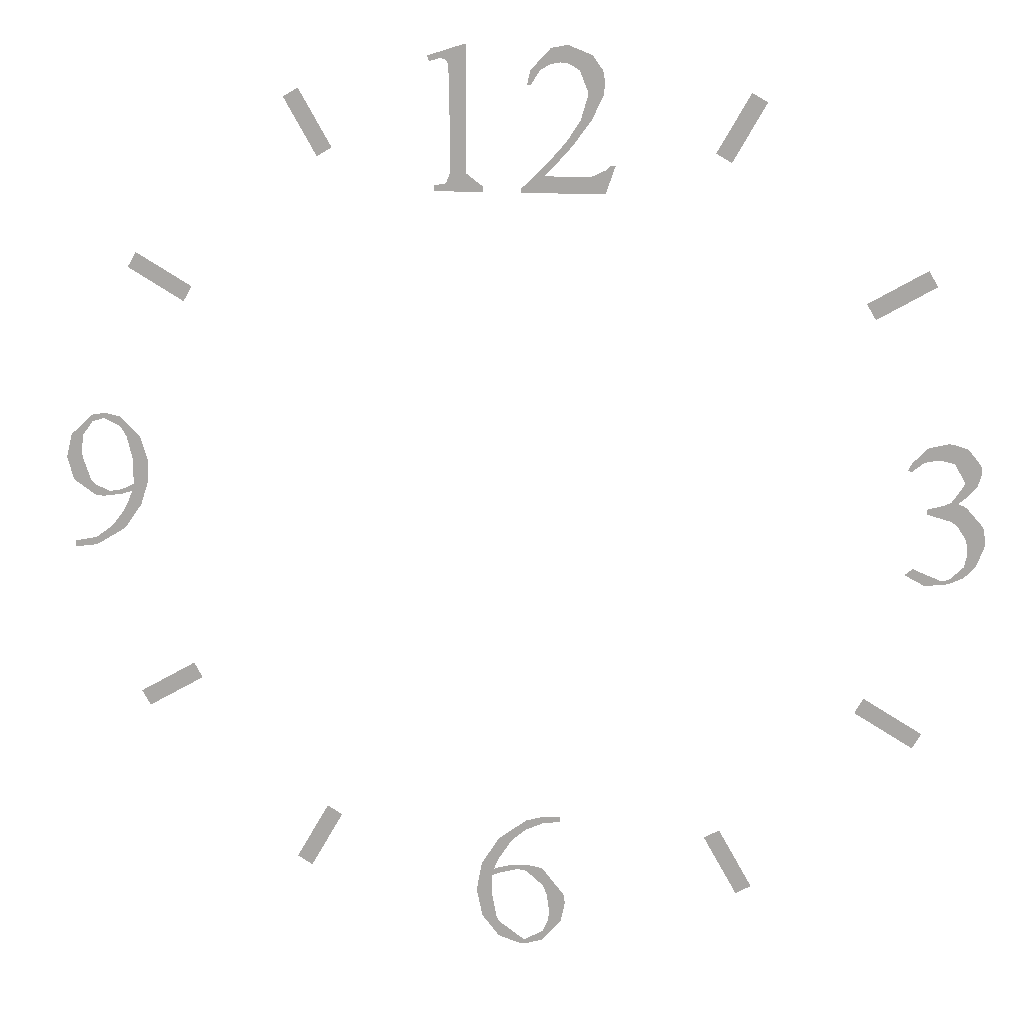
<metadata>
{"format":"obj","ext":"obj","renderer":"f3d","projection":"perspective","resolution":1024,"background":"white","views":[{"elev":13.0,"azim":10.6,"up":"+Y"}]}
</metadata>
<code>
v -4.602 2.521 5.172
v -4.484 2.725 5.172
v -5.369 2.965 5.172
v -5.252 3.168 5.172
v -2.725 4.484 5.172
v -2.521 4.602 5.172
v -3.168 5.252 5.172
v -2.965 5.369 5.172
v 2.521 4.602 5.172
v 2.725 4.484 5.172
v 2.965 5.369 5.172
v 3.168 5.252 5.172
v 4.484 2.725 5.172
v 4.602 2.521 5.172
v 5.252 3.168 5.172
v 5.369 2.965 5.172
v 4.602 -2.521 5.172
v 4.484 -2.725 5.172
v 5.369 -2.965 5.172
v 5.252 -3.168 5.172
v 2.725 -4.484 5.172
v 2.521 -4.602 5.172
v 3.168 -5.252 5.172
v 2.965 -5.369 5.172
v -2.521 -4.602 5.172
v -2.725 -4.484 5.172
v -2.965 -5.369 5.172
v -3.168 -5.252 5.172
v -4.484 -2.725 5.172
v -4.602 -2.521 5.172
v -5.252 -3.168 5.172
v -5.369 -2.965 5.172
v -1.212 5.726 5.172
v -1.161 4.129 5.172
v -0.9432 5.423 5.172
v -1.06 5.769 5.172
v -1.161 4.057 5.172
v -0.5079 4.057 5.172
v -0.5079 4.129 5.172
v -0.7256 5.943 5.172
v -0.7256 4.434 5.172
v -0.7687 5.943 5.172
v -1.233 5.798 5.172
v -0.9432 5 5.172
v -0.7256 5 5.172
v -0.9432 4.528 5.172
v -0.7256 4.528 5.172
v -0.9916 4.162 5.172
v -0.9916 4.057 5.172
v -0.9458 4.293 5.172
v -0.7229 4.293 5.172
v -0.7498 4.057 5.172
v -0.7498 4.293 5.172
v -0.7498 4.528 5.172
v -0.9432 4.764 5.172
v -0.7256 4.764 5.172
v -0.7498 4.764 5.172
v -0.7498 5 5.172
v -0.9434 5.472 5.172
v -0.7256 5.472 5.172
v -0.9432 5.236 5.172
v -0.7256 5.236 5.172
v -0.7498 5.236 5.172
v -0.7498 5.472 5.172
v -0.9916 5.745 5.172
v -0.9916 5.874 5.172
v -0.9654 5.707 5.172
v -0.7256 5.707 5.172
v -0.7498 5.707 5.172
v -0.7498 5.943 5.172
v 1.161 4.426 5.172
v 0.3072 4.274 5.172
v 0.7126 4.274 5.172
v 0.07256 5.435 5.172
v 1.088 5.471 5.172
v 0.5822 5.943 5.172
v 0.1213 5.435 5.172
v 0 4.11 5.172
v 0.5133 5.726 5.172
v 0.8708 5.35 5.172
v 0 4.057 5.172
v 1.103 4.057 5.172
v 1.233 4.426 5.172
v 0.9168 5 5.172
v 0.7749 5 5.172
v 0.6167 4.274 5.172
v 0.6167 4.608 5.172
v 0.6167 4.756 5.172
v 0.6167 4.057 5.172
v 0.4026 4.371 5.172
v 0.2713 4.371 5.172
v 0.3846 4.274 5.172
v 0.3846 4.352 5.172
v 0.3846 4.371 5.172
v 0.3846 4.057 5.172
v 0.6167 4.686 5.172
v 0.5602 4.686 5.172
v 0.3846 4.488 5.172
v 1.12 4.371 5.172
v 1.214 4.371 5.172
v 0.9251 4.281 5.172
v 0.9251 4.057 5.172
v 0.6852 4.686 5.172
v 0.6167 5.942 5.172
v 0.6167 5.711 5.172
v 0.1214 5.629 5.172
v 0.247 5.629 5.172
v 0.3846 5.906 5.172
v 0.3846 5.706 5.172
v 1.067 5.314 5.172
v 0.8696 5.314 5.172
v 0.9251 5.013 5.172
v 0.9251 5.314 5.172
v 1.061 5.629 5.172
v 0.7569 5.629 5.172
v 0.9251 5.629 5.172
v 0.9251 5.819 5.172
v -5.415 -0.1165 5.172
v -6.261 -0.8557 5.172
v -6.261 -0.9282 5.172
v -5.172 0.209 5.172
v -6.203 -0.9282 5.172
v -6.196 -0.9282 5.172
v -6.333 0.3246 5.172
v -5.76 0.9583 5.172
v -5.827 -0.2026 5.172
v -5.39 -0.01333 5.172
v -5.783 0.8858 5.172
v -5.731 -0.1301 5.172
v -6.115 0.4436 5.172
v -5.39 0.2629 5.172
v -5.188 0.01503 5.172
v -6.247 0.01503 5.172
v -5.998 0.01501 5.172
v -5.39 0.01503 5.172
v -5.713 -0.6138 5.172
v -5.513 -0.6138 5.172
v -5.946 -0.7869 5.172
v -5.946 -0.8929 5.172
v -5.559 -0.658 5.172
v -5.559 -0.6138 5.172
v -5.946 -0.1901 5.172
v -5.946 -0.04406 5.172
v -5.49 -0.2994 5.172
v -5.29 -0.2994 5.172
v -5.559 -0.4162 5.172
v -5.559 -0.1635 5.172
v -5.559 -0.09893 5.172
v -5.179 0.3294 5.172
v -6.333 0.3294 5.172
v -6.109 0.3294 5.172
v -5.392 0.3294 5.172
v -5.946 0.9273 5.172
v -5.946 0.8362 5.172
v -6.256 0.6439 5.172
v -6.089 0.6439 5.172
v -5.279 0.6439 5.172
v -5.469 0.6439 5.172
v -5.559 0.9172 5.172
v -5.559 0.7837 5.172
v -0.3707 -5.251 5.172
v 0.5442 -4.509 5.172
v 0.5442 -4.436 5.172
v -0.6168 -5.577 5.172
v 0.4812 -4.436 5.172
v 0.4688 -4.436 5.172
v 0.6168 -5.689 5.172
v -0.002354 -6.323 5.172
v 0.07676 -5.162 5.172
v -0.399 -5.351 5.172
v 0.03306 -6.25 5.172
v -0.04245 -5.234 5.172
v 0.3991 -5.814 5.172
v -0.399 -5.641 5.172
v -0.6167 -5.568 5.172
v 0.6047 -5.568 5.172
v 0.3622 -5.568 5.172
v -0.399 -5.568 5.172
v 0.07533 -6.319 5.172
v 0.07533 -6.248 5.172
v -0.5387 -5.946 5.172
v -0.339 -5.946 5.172
v -0.3084 -6.228 5.172
v -0.3084 -6.014 5.172
v 0.5627 -5.946 5.172
v 0.3863 -5.946 5.172
v 0.3084 -6.241 5.172
v 0.3084 -6.114 5.172
v 0.07533 -4.651 5.172
v 0.07533 -4.521 5.172
v 0.07533 -5.162 5.172
v 0.07533 -5.25 5.172
v -0.348 -5.191 5.172
v -0.5469 -5.191 5.172
v -0.1769 -5.191 5.172
v 0.07533 -5.191 5.172
v -0.3084 -5.228 5.172
v -0.3084 -5.307 5.172
v -0.1191 -4.814 5.172
v -0.3136 -4.814 5.172
v -0.3084 -5.099 5.172
v -0.3084 -4.814 5.172
v -0.3084 -4.808 5.172
v 0.2619 -5.191 5.172
v 0.3084 -5.209 5.172
v 0.3084 -5.446 5.172
v 0.3084 -4.546 5.172
v 0.3084 -4.451 5.172
v 5.121 0.5589 5.172
v 5.334 0.07255 5.172
v 5.483 0.7256 5.172
v 5.8 0.4501 5.172
v 5.334 -6e-06 5.172
v 5.728 0.1644 5.172
v 5.177 -0.7256 5.172
v 5.873 -0.4906 5.172
v 5.364 6.7e-05 5.172
v 5.548 -0.8707 5.172
v 5.384 -0.9433 5.172
v 5.075 -0.8137 5.172
v 6.09 -0.3108 5.172
v 5.075 0.5805 5.172
v 6.018 0.5757 5.172
v 5.582 0.9433 5.172
v 5.731 -0.1347 5.172
v 6.06 -0.1347 5.172
v 5.645 -0.8534 5.172
v 5.645 -0.9085 5.172
v 5.329 -0.7873 5.172
v 5.329 -0.9421 5.172
v 5.832 -0.6738 5.172
v 5.977 -0.6738 5.172
v 5.836 -0.8159 5.172
v 5.836 -0.6738 5.172
v 5.866 -0.4042 5.172
v 6.084 -0.4042 5.172
v 5.836 -0.6641 5.172
v 5.836 -0.2983 5.172
v 5.836 -0.1347 5.172
v 5.797 0.4043 5.172
v 5.966 0.4043 5.172
v 5.645 0.1812 5.172
v 5.645 -0.07609 5.172
v 5.559 0.1347 5.172
v 5.645 0.1348 5.172
v 5.798 0.1348 5.172
v 5.836 0.1148 5.172
v 5.836 0.2525 5.172
v 5.836 0.4043 5.172
v 5.645 0.6911 5.172
v 5.645 0.9402 5.172
v 5.264 0.6738 5.172
v 5.124 0.6738 5.172
v 5.329 0.7012 5.172
v 5.329 0.8829 5.172
v 5.676 0.6738 5.172
v 6.002 0.6737 5.172
v 5.836 0.6738 5.172
v 5.836 0.8796 5.172
f 1 2 4 3
f 5 6 8 7
f 9 10 12 11
f 13 14 16 15
f 17 18 20 19
f 21 22 24 23
f 25 26 28 27
f 29 30 32 31
f 69 68 40
f 57 56 45
f 53 51 41
f 34 37 49
f 52 38 39
f 48 49 52
f 46 50 53
f 54 47 56
f 46 54 57
f 55 57 58
f 63 62 60
f 58 45 62
f 44 58 63
f 35 61 63
f 36 65 66
f 64 60 68
f 59 64 69
f 69 70 42
f 40 70 69
f 45 58 57
f 41 47 54
f 54 53 41
f 49 48 34
f 51 53 52
f 52 39 51
f 52 53 50
f 52 50 48
f 53 54 46
f 56 57 54
f 57 55 46
f 58 44 55
f 60 64 63
f 62 63 58
f 63 61 44
f 64 59 35
f 35 63 64
f 66 43 33
f 66 33 36
f 68 69 64
f 69 67 59
f 66 65 67
f 42 66 67
f 42 67 69
f 114 117 116
f 88 96 103
f 96 88 97
f 95 89 86
f 93 94 91
f 87 97 98
f 98 91 94
f 101 102 82
f 73 86 89
f 71 99 100
f 103 96 87
f 76 108 79
f 106 74 77
f 108 106 107
f 112 110 113
f 112 113 111
f 114 116 113
f 116 115 80
f 117 104 105
f 94 93 90
f 84 85 88
f 103 84 88
f 86 92 95
f 95 92 72
f 91 78 72
f 91 72 93
f 78 81 95
f 95 72 78
f 87 96 97
f 98 94 90
f 90 87 98
f 82 100 99
f 82 99 101
f 102 101 73
f 89 102 73
f 100 83 71
f 108 109 79
f 105 104 76
f 76 79 105
f 77 107 106
f 107 109 108
f 85 84 112
f 112 111 85
f 113 110 75
f 75 114 113
f 80 111 113
f 113 116 80
f 115 116 117
f 117 105 115
f 157 159 160
f 132 135 127
f 140 137 141
f 119 120 122
f 138 139 140
f 133 142 143
f 146 141 137
f 146 136 141
f 126 147 129
f 121 149 131
f 151 150 124
f 155 156 154
f 150 151 130
f 157 158 152
f 125 153 128
f 160 158 157
f 148 147 118
f 118 144 145
f 127 145 132
f 145 127 118
f 118 127 148
f 123 139 138
f 122 138 119
f 138 122 123
f 140 141 136
f 136 138 140
f 143 134 133
f 145 144 146
f 137 145 146
f 147 148 129
f 143 142 126
f 126 129 143
f 149 152 131
f 131 135 132
f 131 132 121
f 133 134 151
f 124 133 151
f 154 153 155
f 130 156 155
f 130 155 150
f 152 149 157
f 153 154 128
f 160 159 125
f 125 128 160
f 162 163 165
f 167 176 177
f 181 182 174
f 168 179 171
f 181 183 184
f 185 186 188
f 187 188 180
f 189 190 203
f 195 197 198
f 175 178 170
f 201 199 202
f 201 202 200
f 203 200 202
f 176 205 206
f 204 196 192
f 169 191 196
f 207 208 190
f 191 195 196
f 166 208 207
f 165 207 162
f 207 165 166
f 173 186 185
f 173 185 167
f 177 173 167
f 178 175 164
f 174 178 164
f 164 181 174
f 179 180 171
f 184 183 168
f 171 184 168
f 184 182 181
f 188 187 185
f 180 179 187
f 203 202 199
f 199 189 203
f 172 192 196
f 172 196 195
f 198 172 195
f 198 197 161
f 161 193 194
f 170 194 175
f 194 170 161
f 161 170 198
f 194 193 201
f 200 194 201
f 206 177 176
f 206 205 204
f 204 192 206
f 196 204 169
f 190 189 207
f 258 257 259
f 238 235 221
f 229 230 219
f 215 220 230
f 233 232 234
f 227 228 233
f 216 237 232
f 237 231 234
f 225 238 239
f 248 241 249
f 242 244 245
f 244 210 217
f 239 226 247
f 225 239 247
f 240 242 214
f 250 251 224
f 209 252 253
f 252 254 255
f 223 257 258
f 212 240 249
f 256 258 259
f 235 236 221
f 226 239 238
f 221 226 238
f 228 227 218
f 219 228 218
f 219 218 229
f 230 229 215
f 233 234 231
f 231 227 233
f 237 234 232
f 236 235 216
f 216 232 236
f 210 213 217
f 243 245 244
f 217 243 244
f 247 246 245
f 247 245 243
f 247 243 225
f 245 246 214
f 248 249 240
f 240 214 248
f 214 242 245
f 255 254 211
f 224 255 211
f 224 211 250
f 253 222 209
f 255 253 252
f 258 249 241
f 258 241 223
f 258 256 212
f 249 258 212
f 259 251 250
f 250 256 259

</code>
